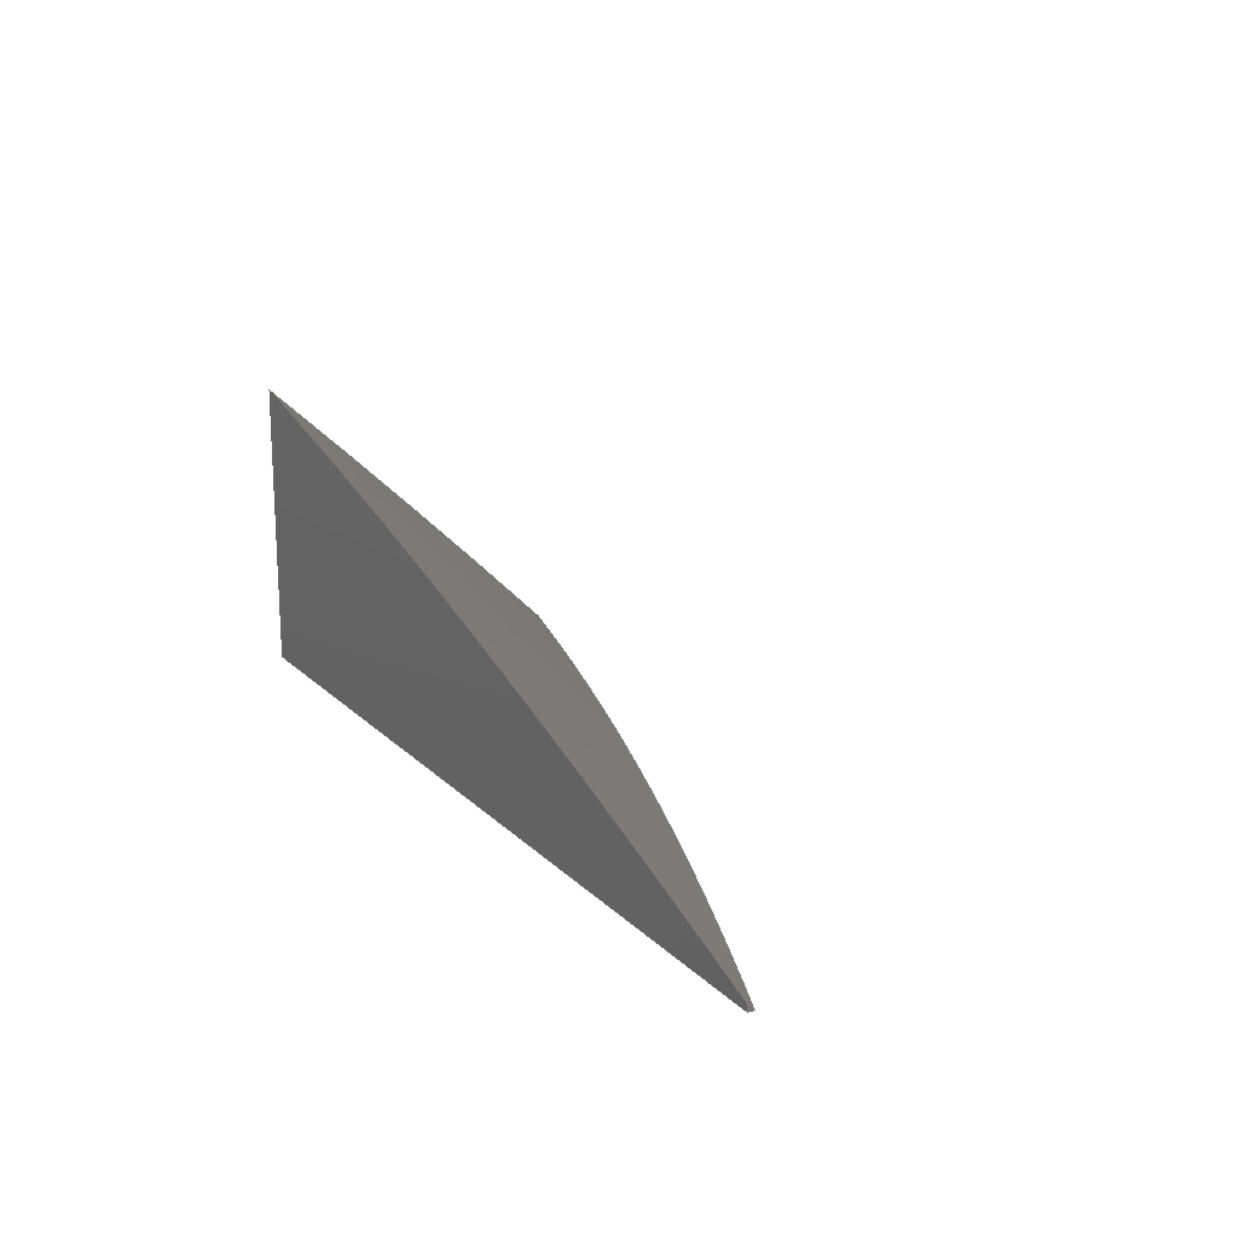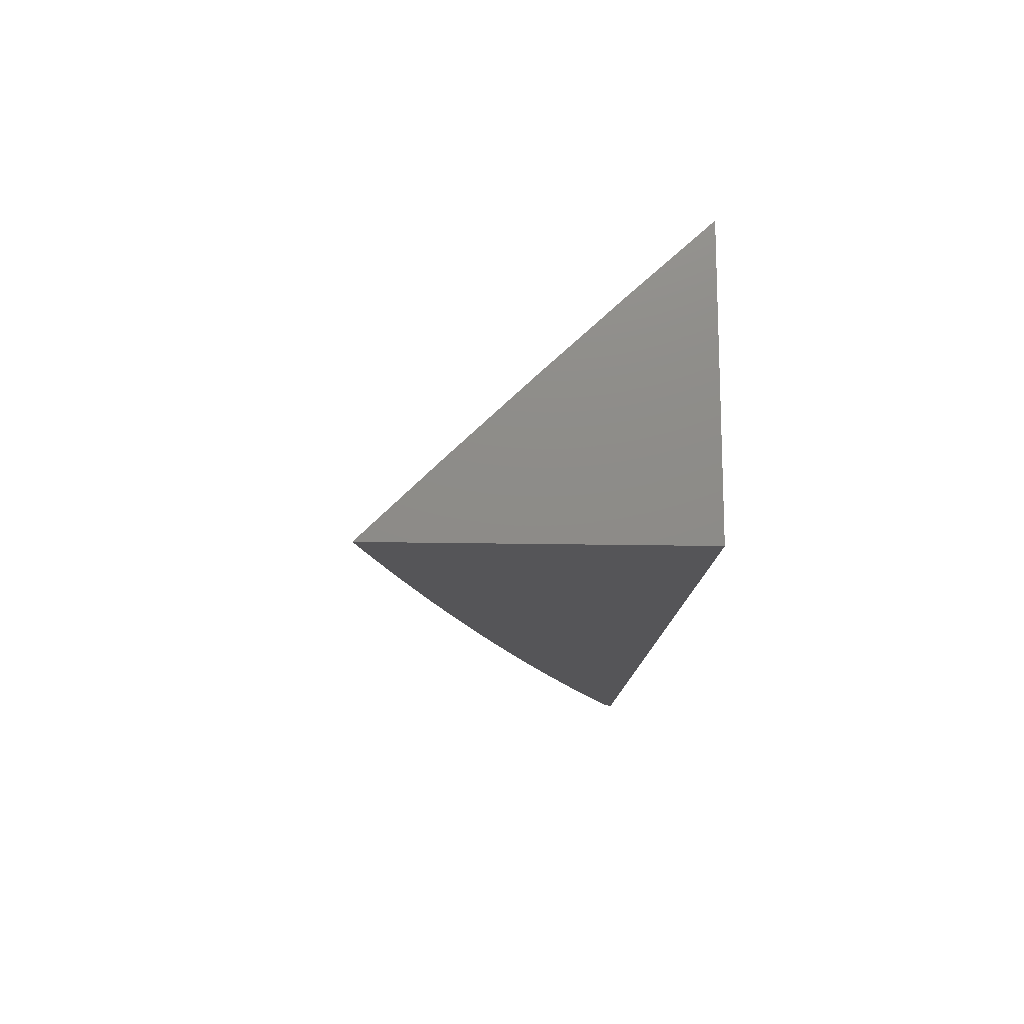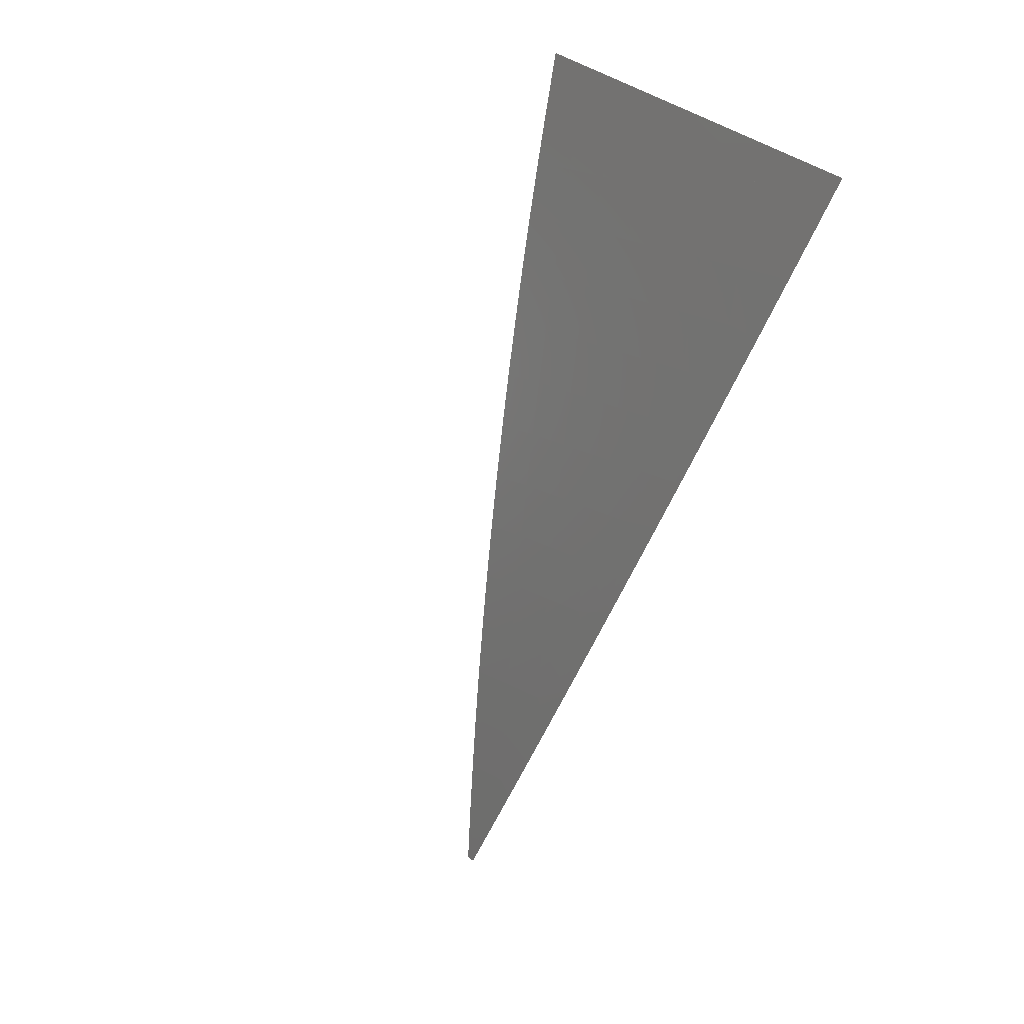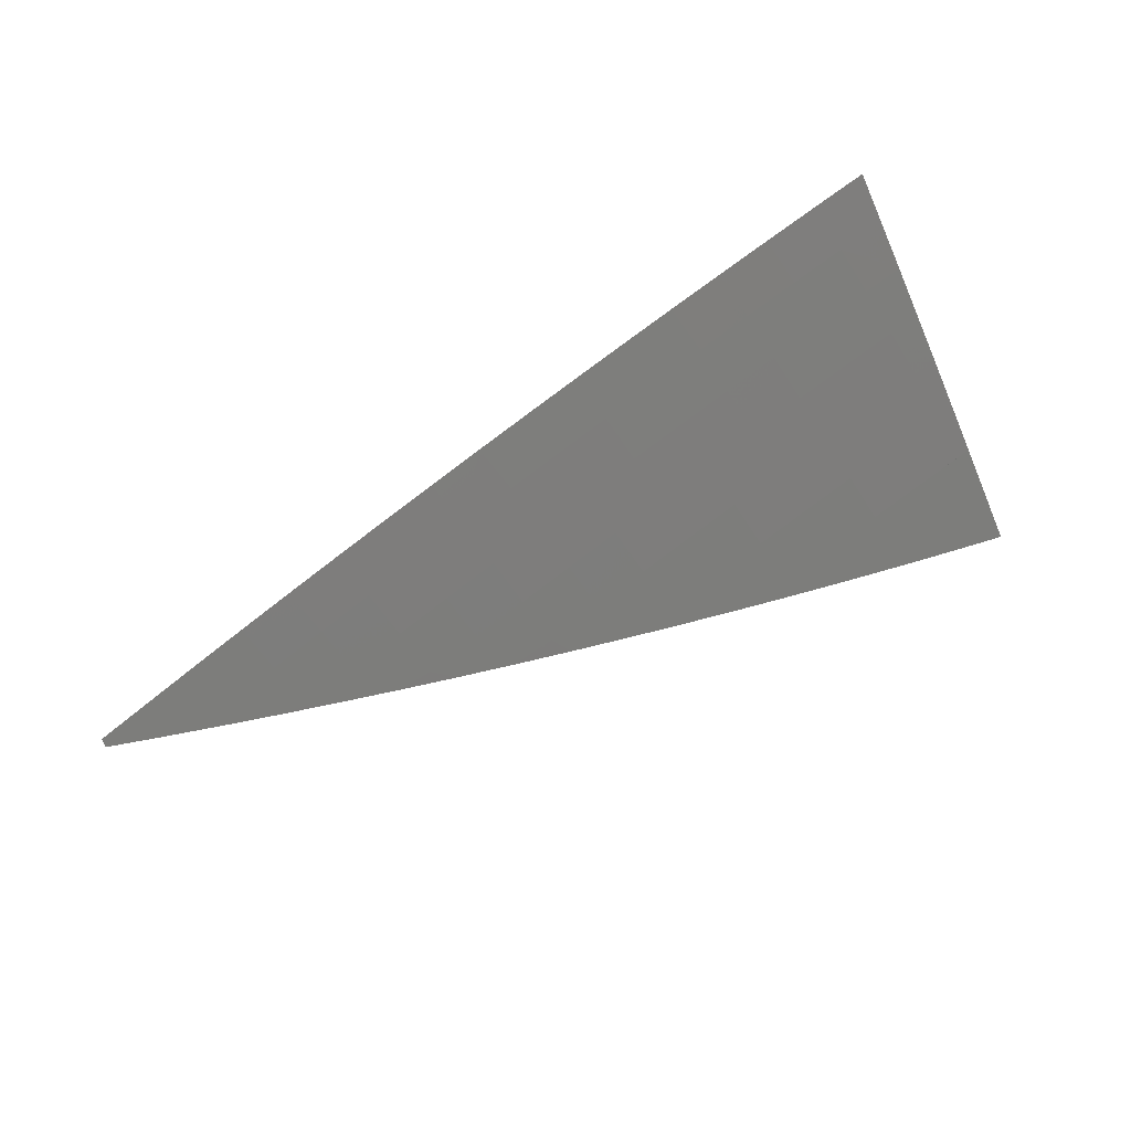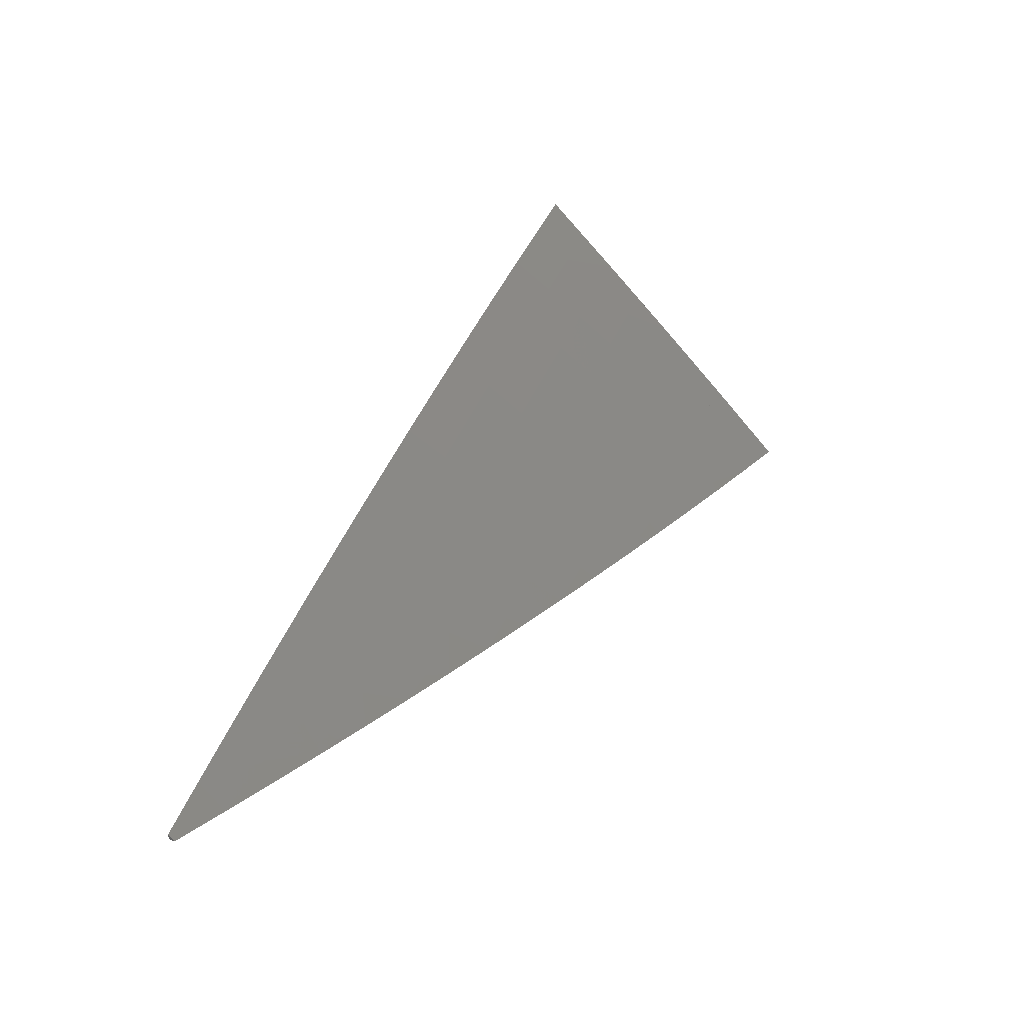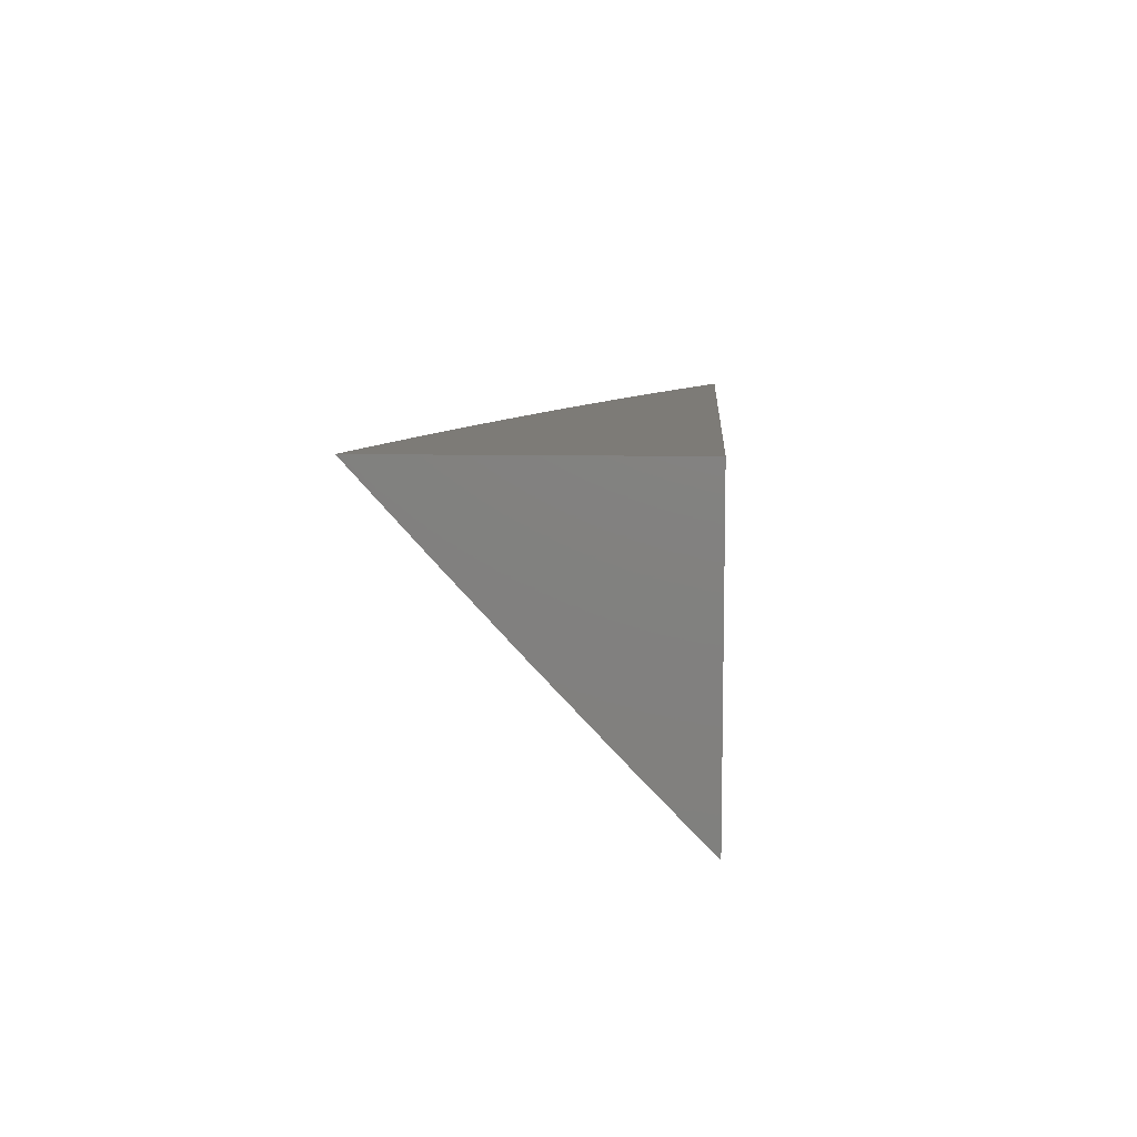
<metadata>
{"format":"stl","ext":"stl","renderer":"f3d","projection":"perspective","resolution":1024,"background":"white","views":[{"elev":17.3,"azim":60.8,"up":"+Y"},{"elev":-14.3,"azim":-92.8,"up":"+Y"},{"elev":-75.4,"azim":-113.1,"up":"+Z"},{"elev":59.1,"azim":147.0,"up":"+Y"},{"elev":34.0,"azim":114.9,"up":"+Y"},{"elev":8.5,"azim":-86.4,"up":"+Z"}]}
</metadata>
<code>
# stl→obj: 100 verts, 196 faces
v 3 8.007 -8
v 3 8 -8.007
v 2.939 8.03 -8
v 2.939 8 -8.031
v 2.865 8.017 -8.042
v 2.877 8 -8.055
v 2.816 8 -8.078
v 2.754 8 -8.101
v 2.79 8.003 -8.084
v 2.803 8.039 -8.042
v 2.877 8.052 -8
v 2.728 8.024 -8.084
v 2.692 8 -8.123
v 2.666 8.045 -8.084
v 2.655 8.009 -8.126
v 2.604 8.066 -8.084
v 2.593 8.03 -8.126
v 2.542 8.085 -8.084
v 2.531 8.049 -8.126
v 2.48 8.105 -8.084
v 2.469 8.069 -8.126
v 2.418 8.123 -8.084
v 2.407 8.087 -8.126
v 2.356 8.142 -8.084
v 2.345 8.105 -8.126
v 2.294 8.159 -8.084
v 2.283 8.123 -8.126
v 2.231 8.177 -8.084
v 2.221 8.14 -8.126
v 2.169 8.193 -8.084
v 2.159 8.157 -8.126
v 2.107 8.21 -8.084
v 2.098 8.173 -8.126
v 2.045 8.225 -8.084
v 2.036 8.189 -8.126
v 2 8.236 -8.084
v 2 8.158 -8.168
v 2.026 8.152 -8.168
v 2.017 8.115 -8.209
v 2.079 8.099 -8.209
v 2.069 8.062 -8.25
v 2.13 8.046 -8.25
v 2.12 8.009 -8.291
v 2.127 8 -8.299
v 2.064 8 -8.316
v 2.63 8 -8.144
v 2.568 8 -8.165
v 2.52 8.013 -8.168
v 2.505 8 -8.186
v 2.458 8.032 -8.168
v 2.443 8 -8.206
v 2.396 8.051 -8.168
v 2.385 8.014 -8.209
v 2.335 8.069 -8.168
v 2.324 8.032 -8.209
v 2.273 8.087 -8.168
v 2.263 8.05 -8.209
v 2.211 8.104 -8.168
v 2.201 8.067 -8.209
v 2.15 8.12 -8.168
v 2.14 8.083 -8.209
v 2.088 8.136 -8.168
v 2.38 8 -8.226
v 2.317 8 -8.245
v 2.252 8.013 -8.25
v 2.254 8 -8.263
v 2.191 8.03 -8.25
v 2.191 8 -8.281
v 2.059 8.025 -8.291
v 2 8 -8.332
v 2 8.08 -8.25
v 2.008 8.078 -8.25
v 2.054 8.262 -8.042
v 2 8.313 -8
v 2.064 8.298 -8
v 2.116 8.246 -8.042
v 2.127 8.282 -8
v 2.179 8.23 -8.042
v 2.19 8.265 -8
v 2.241 8.213 -8.042
v 2.253 8.248 -8
v 2.304 8.196 -8.042
v 2.316 8.231 -8
v 2.366 8.178 -8.042
v 2.379 8.213 -8
v 2.429 8.159 -8.042
v 2.442 8.194 -8
v 2.491 8.141 -8.042
v 2.505 8.175 -8
v 2.554 8.121 -8.042
v 2.567 8.156 -8
v 2.616 8.101 -8.042
v 2.629 8.136 -8
v 2.678 8.081 -8.042
v 2.692 8.116 -8
v 2.741 8.06 -8.042
v 2.754 8.095 -8
v 2.815 8.074 -8
v 2 8 -8
v 3 8 -8
f 1 2 3
f 3 2 4
f 3 4 5
f 5 4 6
f 5 6 7
f 8 9 7
f 7 9 10
f 7 10 5
f 5 10 11
f 5 11 3
f 9 8 12
f 12 8 13
f 12 13 14
f 14 13 15
f 14 15 16
f 16 15 17
f 16 17 18
f 18 17 19
f 18 19 20
f 20 19 21
f 20 21 22
f 22 21 23
f 22 23 24
f 24 23 25
f 24 25 26
f 26 25 27
f 26 27 28
f 28 27 29
f 28 29 30
f 30 29 31
f 30 31 32
f 32 31 33
f 32 33 34
f 34 33 35
f 34 35 36
f 36 35 37
f 37 35 38
f 37 38 39
f 39 38 40
f 39 40 41
f 41 40 42
f 41 42 43
f 43 42 44
f 43 44 45
f 13 46 15
f 15 46 17
f 46 47 17
f 17 47 19
f 19 47 48
f 48 47 49
f 48 49 50
f 50 49 51
f 50 51 52
f 52 51 53
f 52 53 54
f 54 53 55
f 54 55 56
f 56 55 57
f 56 57 58
f 58 57 59
f 58 59 60
f 60 59 61
f 60 61 62
f 62 61 40
f 62 40 38
f 51 63 53
f 53 63 55
f 63 64 55
f 55 64 57
f 57 64 65
f 65 64 66
f 65 66 67
f 67 66 68
f 67 68 42
f 42 68 44
f 43 45 69
f 69 45 70
f 69 70 71
f 37 39 71
f 71 39 72
f 71 72 41
f 41 72 39
f 34 36 73
f 73 36 74
f 73 74 75
f 73 75 76
f 76 75 77
f 76 77 78
f 78 77 79
f 78 79 80
f 80 79 81
f 80 81 82
f 82 81 83
f 82 83 84
f 84 83 85
f 84 85 86
f 86 85 87
f 86 87 88
f 88 87 89
f 88 89 90
f 90 89 91
f 90 91 92
f 92 91 93
f 92 93 94
f 94 93 95
f 94 95 96
f 96 95 97
f 96 97 10
f 10 97 98
f 10 98 11
f 96 10 9
f 94 96 12
f 12 96 9
f 92 94 14
f 14 94 12
f 92 14 16
f 90 92 16
f 90 16 18
f 21 19 48
f 88 90 18
f 88 18 20
f 23 21 50
f 50 21 48
f 86 88 20
f 86 20 22
f 25 23 52
f 52 23 50
f 25 52 54
f 84 86 22
f 84 22 24
f 27 25 54
f 27 54 56
f 82 84 24
f 82 24 26
f 59 57 65
f 29 27 56
f 29 56 58
f 80 82 26
f 80 26 28
f 61 59 67
f 67 59 65
f 31 29 58
f 31 58 60
f 78 80 28
f 78 28 30
f 40 61 42
f 42 61 67
f 33 31 60
f 33 60 62
f 76 78 30
f 76 30 32
f 71 41 69
f 69 41 43
f 35 33 62
f 35 62 38
f 73 76 32
f 73 32 34
f 74 36 99
f 99 36 37
f 99 37 71
f 71 70 99
f 70 45 99
f 99 45 44
f 99 44 68
f 68 66 99
f 99 66 64
f 99 64 63
f 63 51 99
f 99 51 49
f 99 49 47
f 47 46 99
f 99 46 13
f 99 13 8
f 8 7 99
f 99 7 6
f 99 6 4
f 2 100 4
f 4 100 99
f 1 3 100
f 100 3 99
f 99 3 11
f 99 11 98
f 98 97 99
f 99 97 95
f 99 95 93
f 93 91 99
f 99 91 89
f 99 89 87
f 87 85 99
f 99 85 83
f 99 83 81
f 81 79 99
f 99 79 77
f 99 77 75
f 75 74 99
f 2 1 100

</code>
